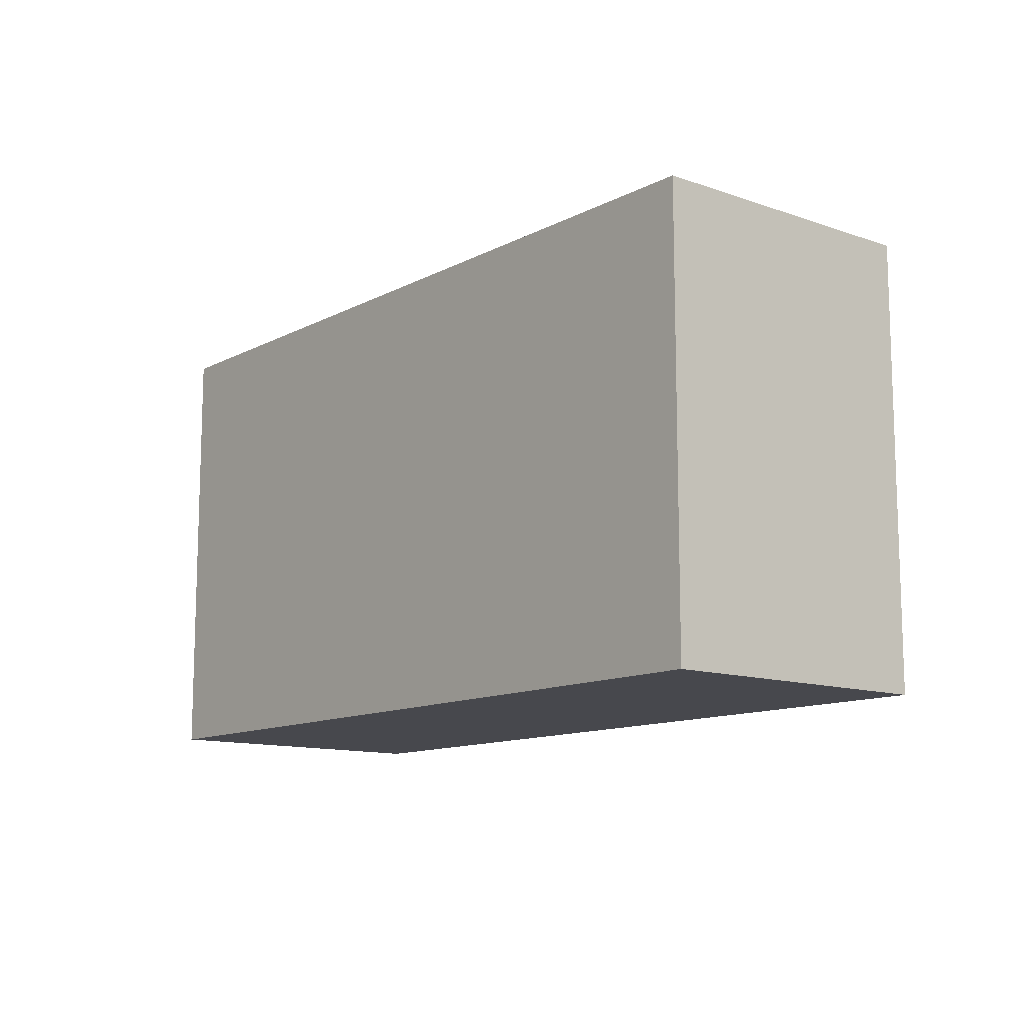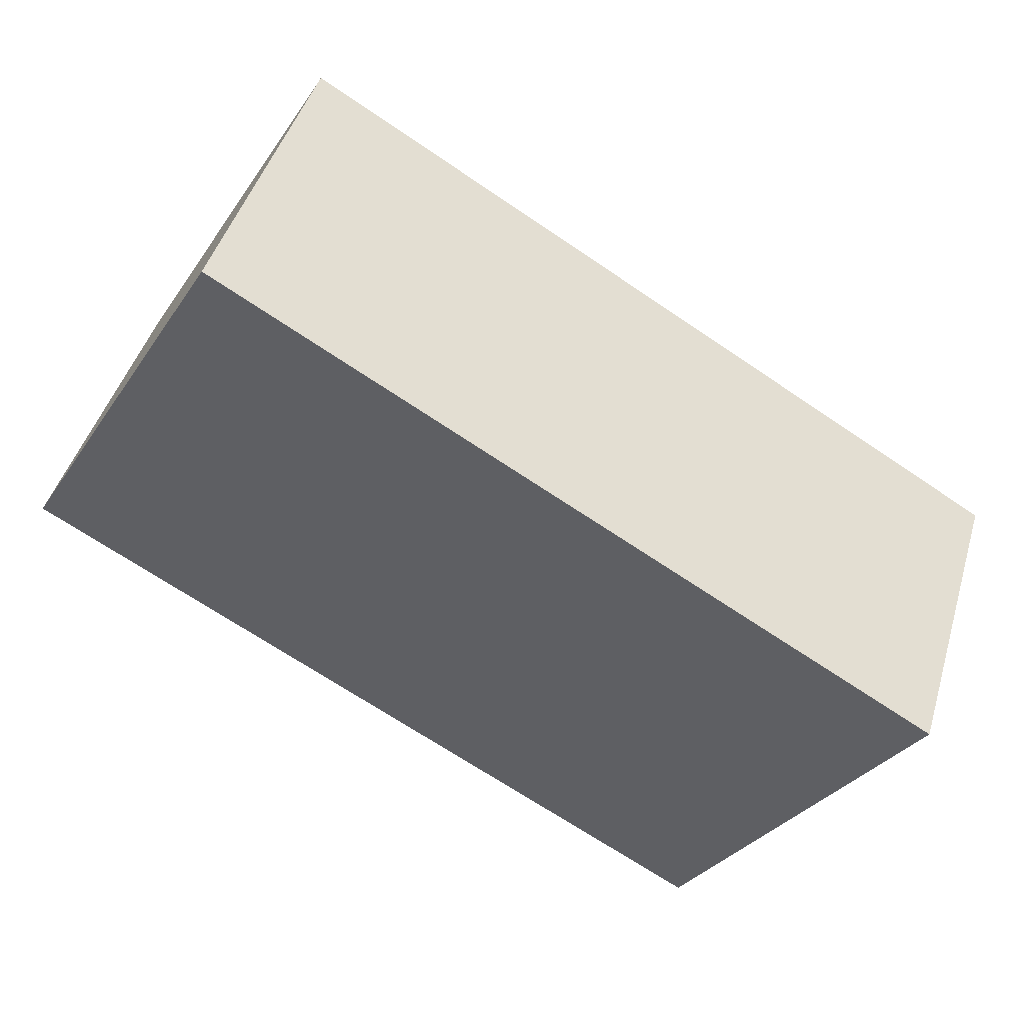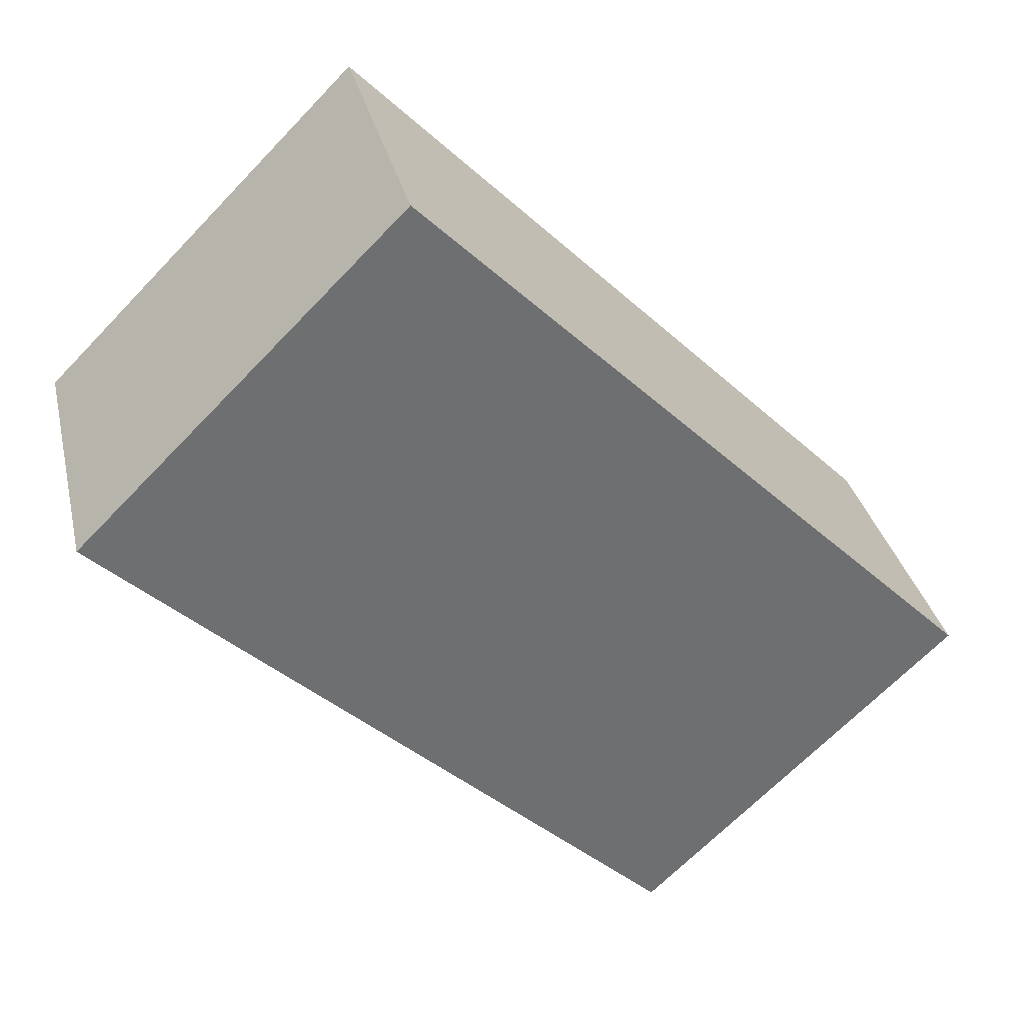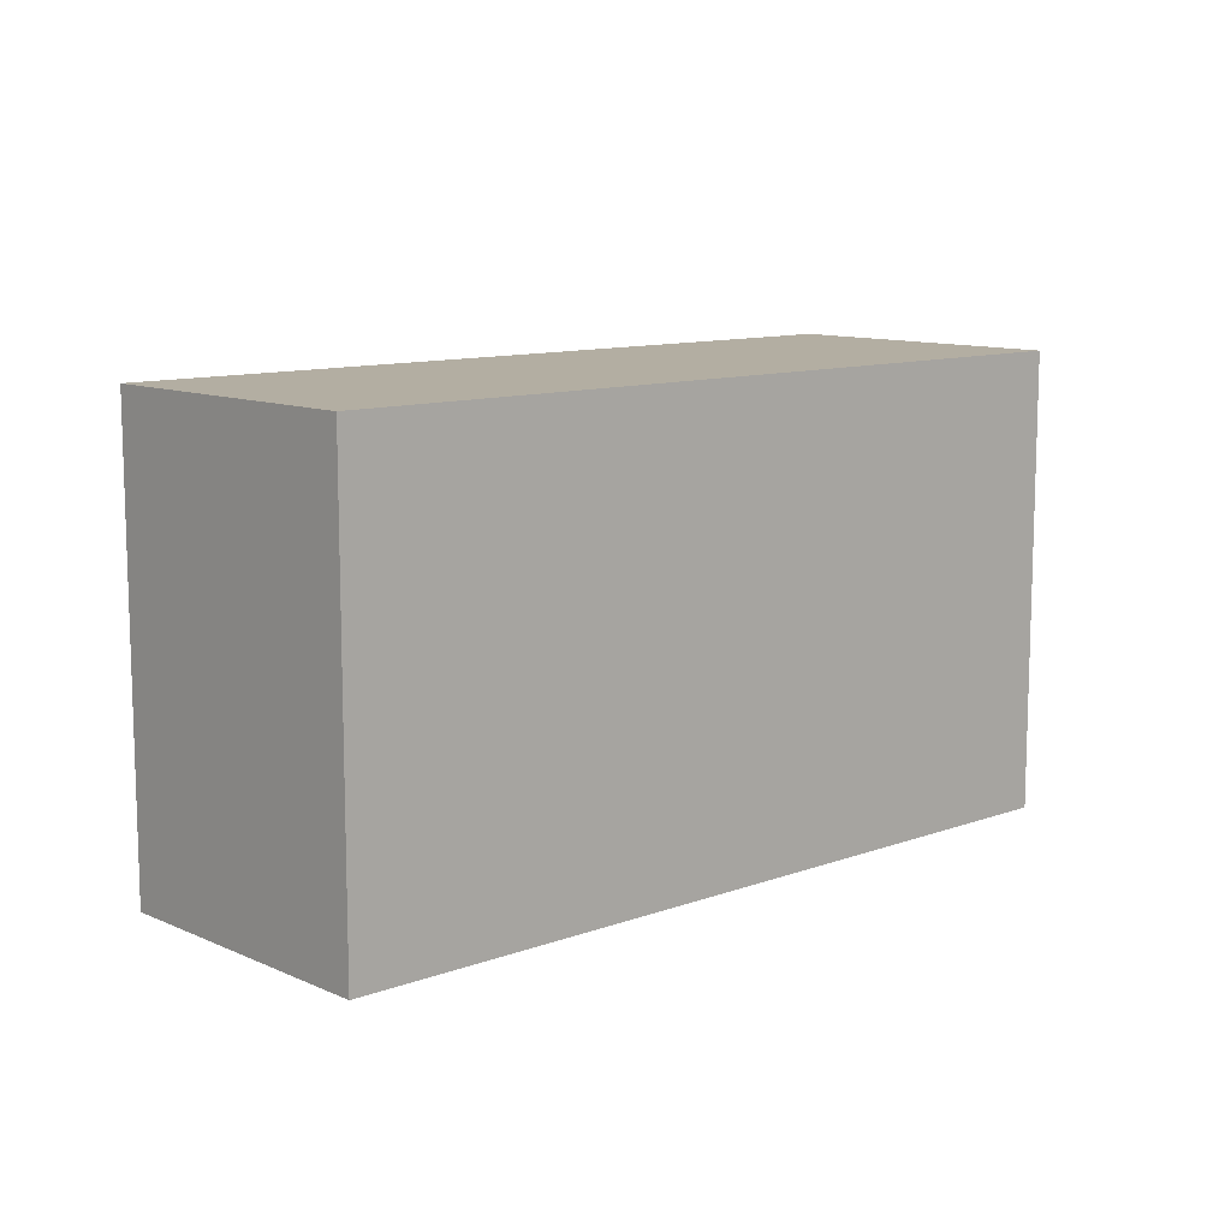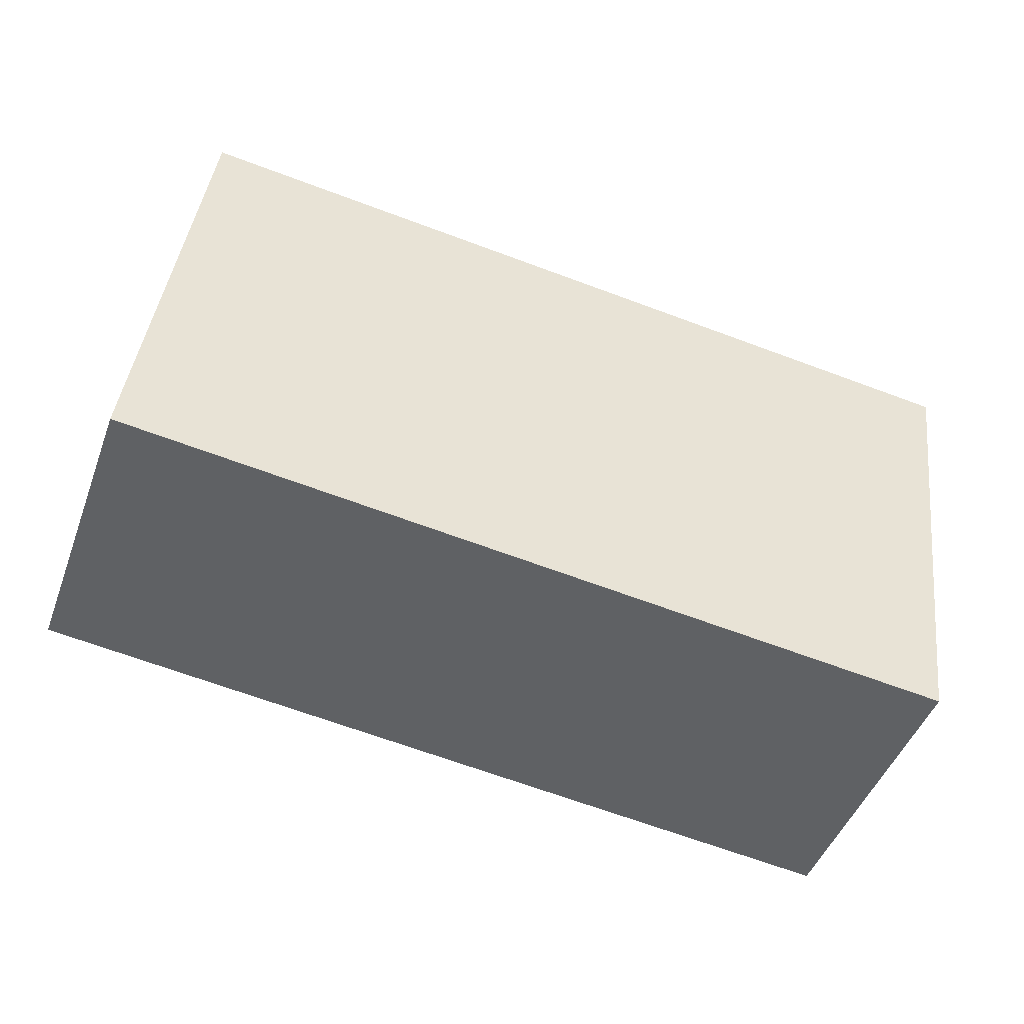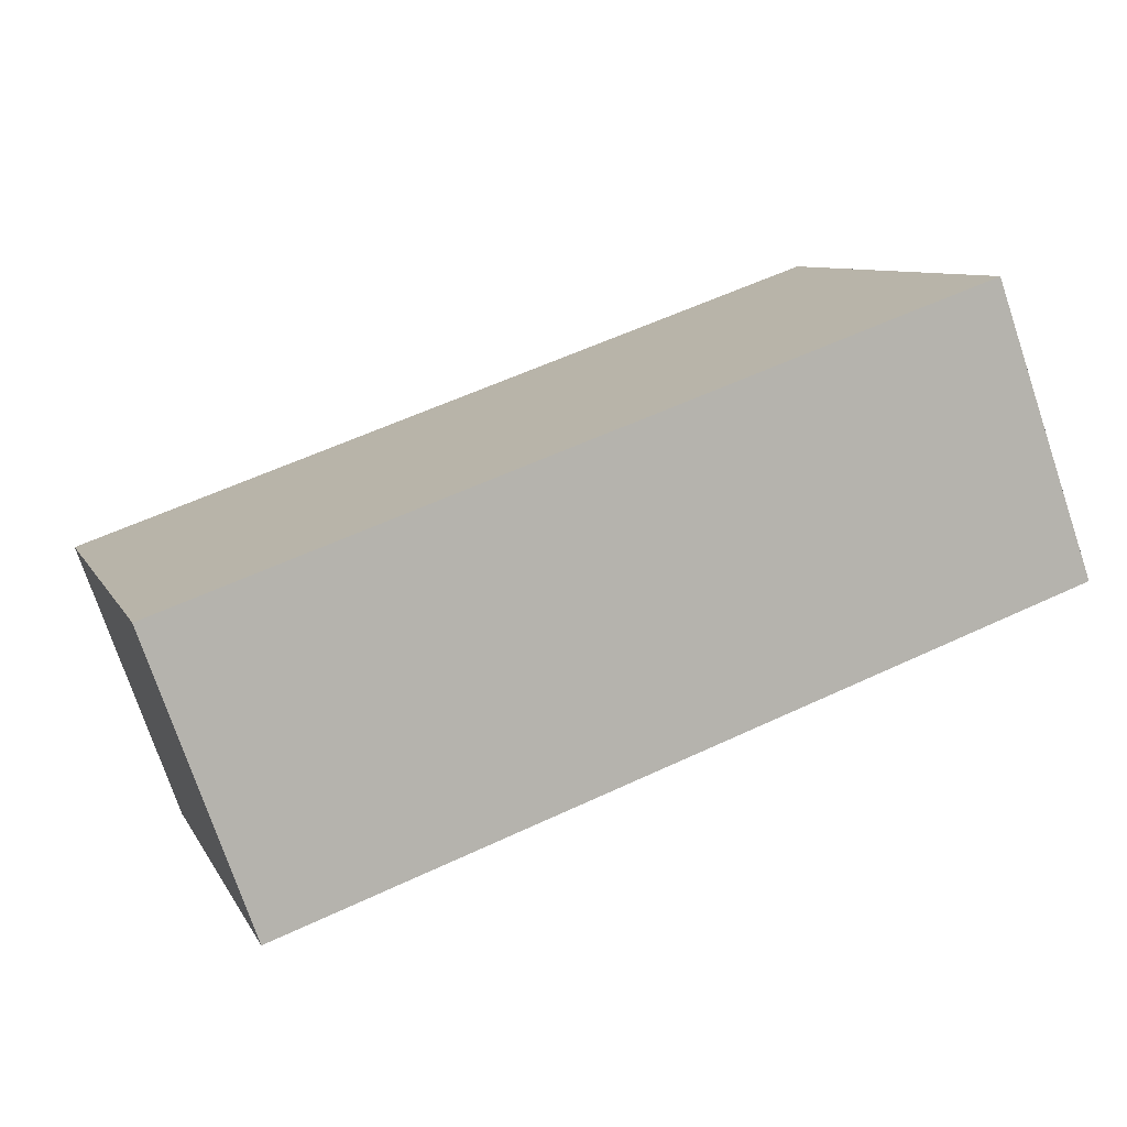
<metadata>
{"format":"obj","ext":"obj","renderer":"f3d","projection":"perspective","resolution":1024,"background":"white","views":[{"elev":-11.9,"azim":-110.0,"up":"+Y"},{"elev":-32.1,"azim":-28.8,"up":"+Z"},{"elev":-67.8,"azim":136.0,"up":"+Z"},{"elev":10.8,"azim":156.9,"up":"+Y"},{"elev":41.8,"azim":6.9,"up":"+Z"},{"elev":8.6,"azim":162.2,"up":"+Z"}]}
</metadata>
<code>
v  0.511 2.285 1.423
v  3.941 2.285 -1.38
v  0 2.285 1.399e-16
v  4.445 2.285 0.043
v  3.941 8.45e-17 -1.38
v  0 0 0
v  0.511 -8.713e-17 1.423
v  4.445 -2.633e-18 0.043
g defaultobject
f 1 2 3
f 2 1 4
f 5 3 2
f 3 5 6
f 6 1 3
f 1 6 7
f 7 4 1
f 4 7 8
f 8 2 4
f 2 8 5
f 5 7 6
f 7 5 8

</code>
